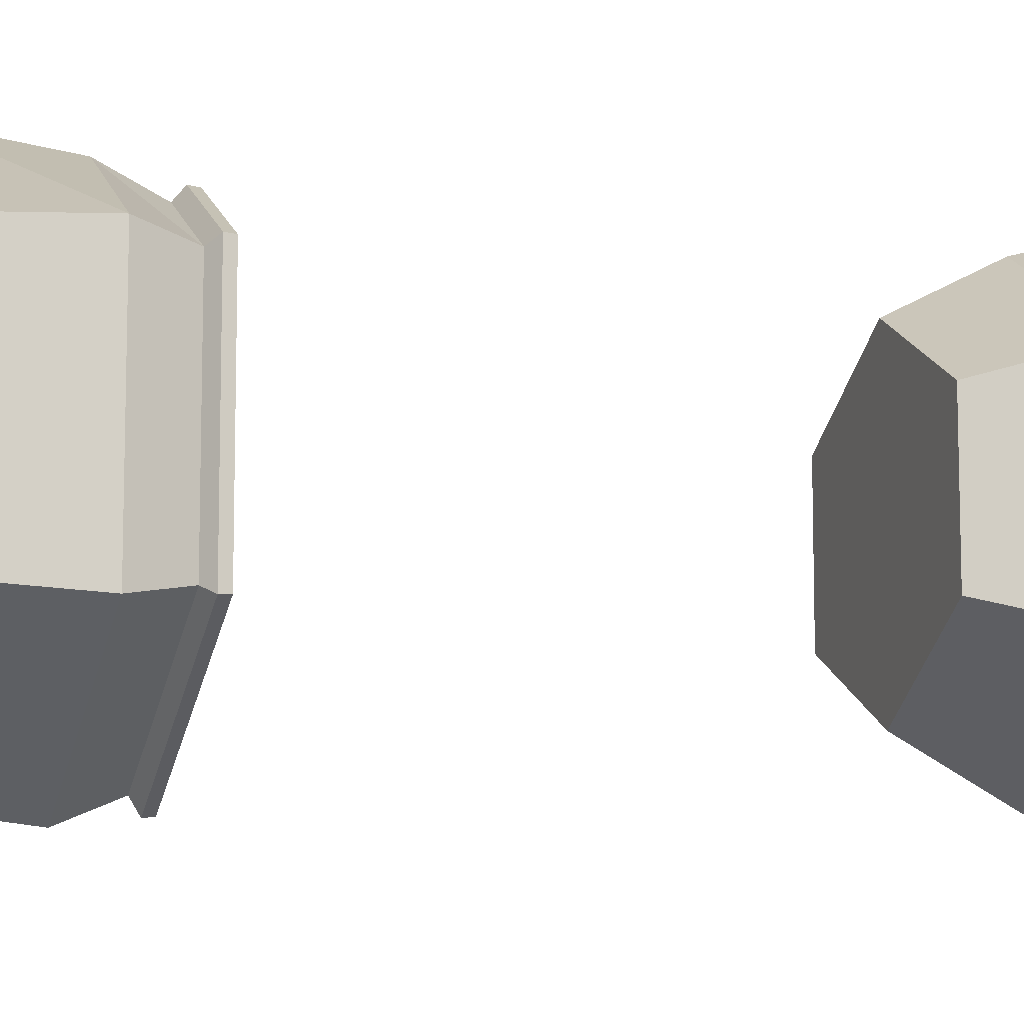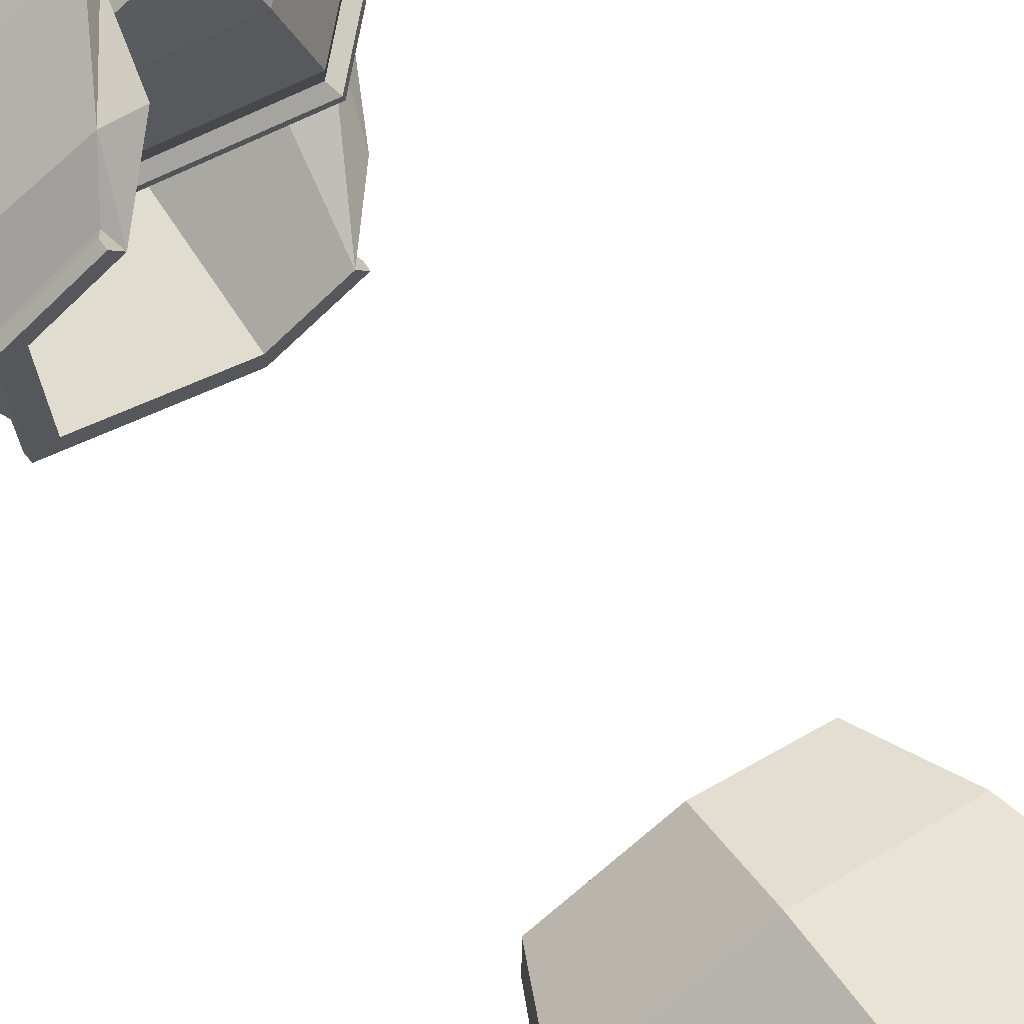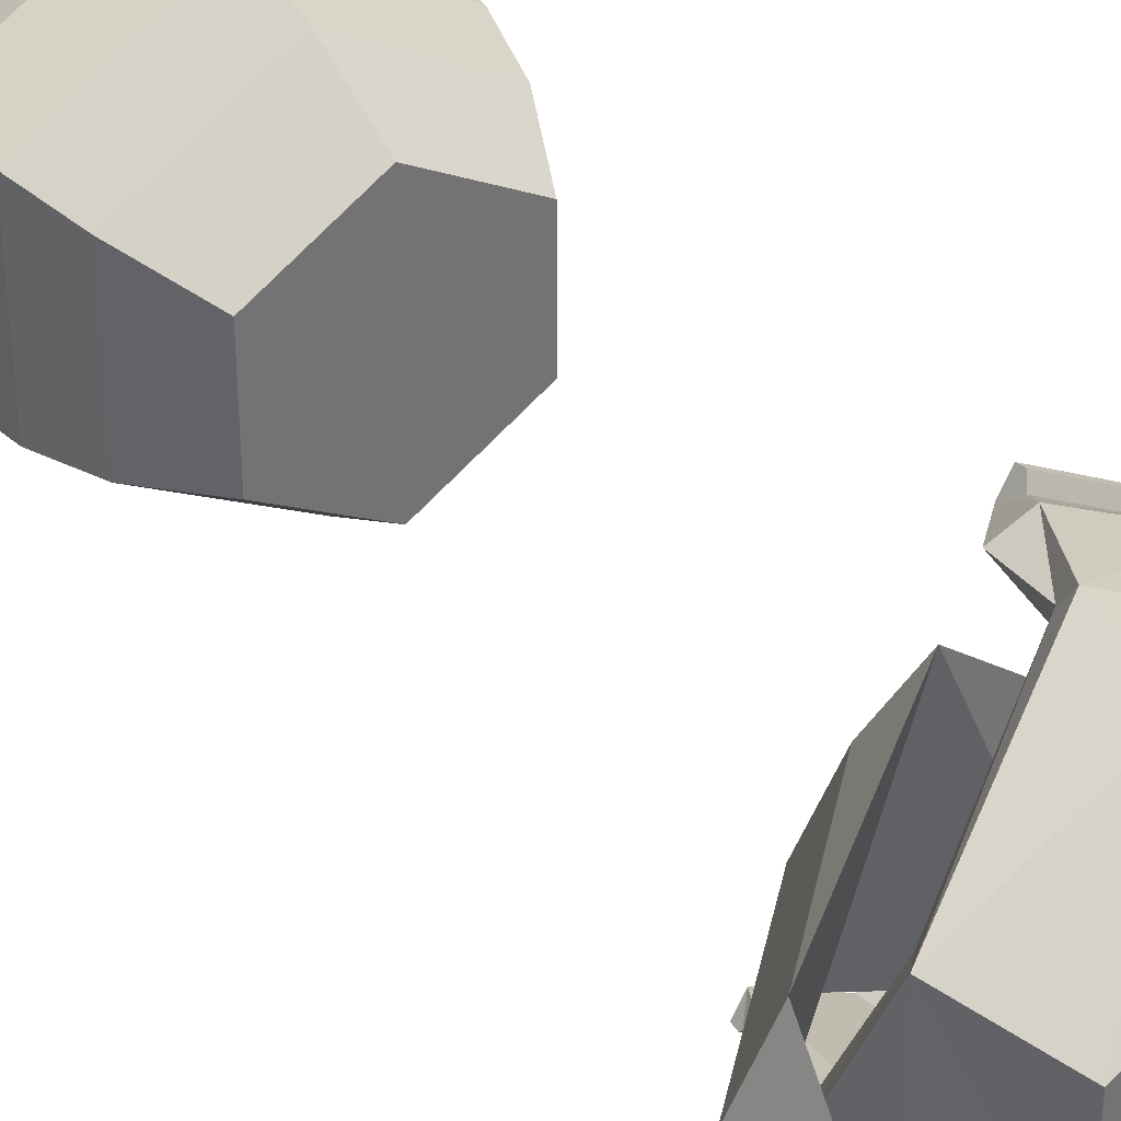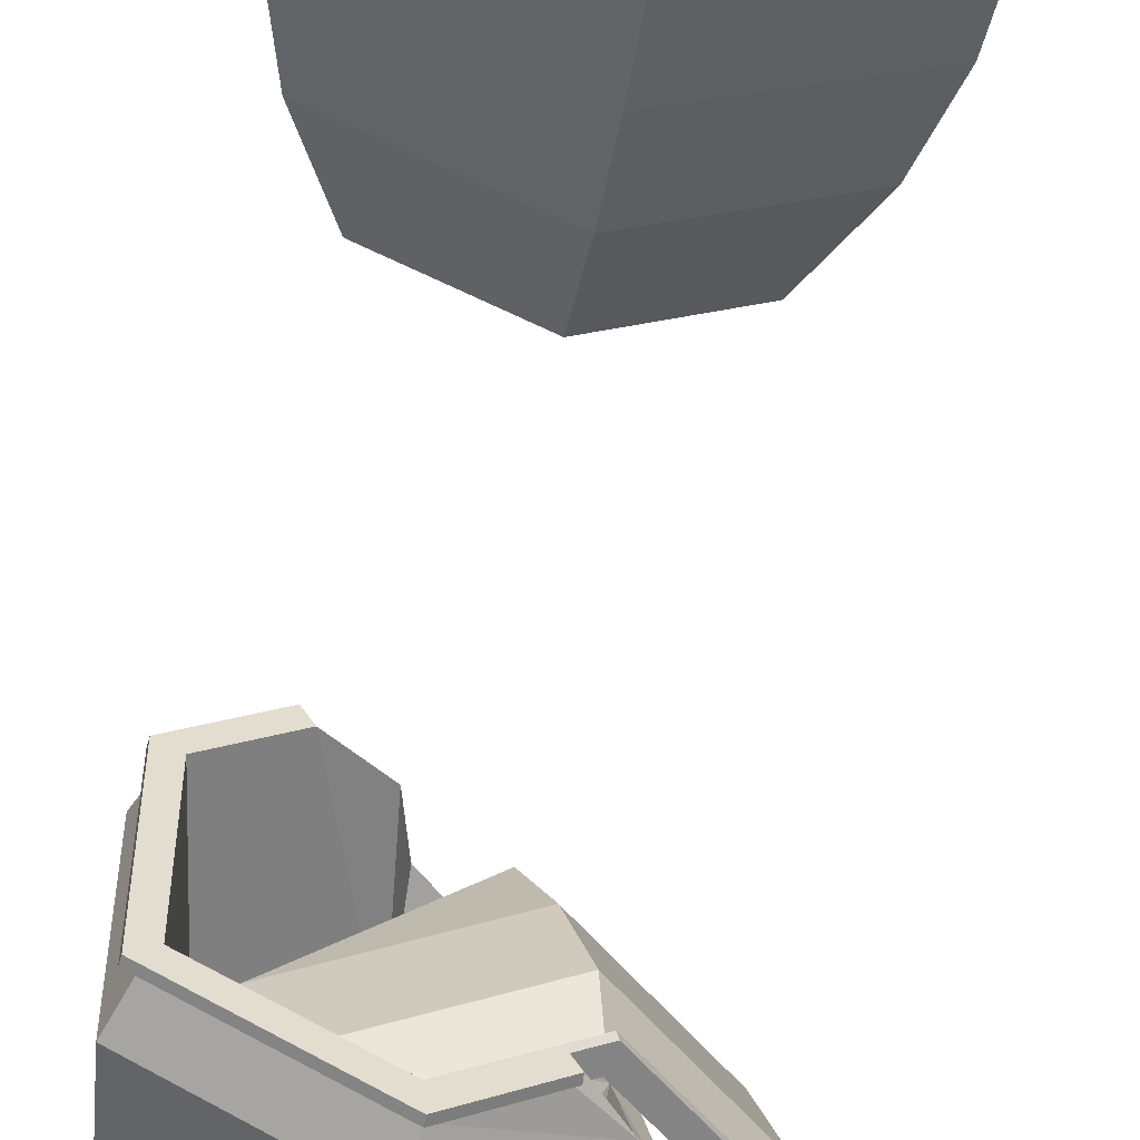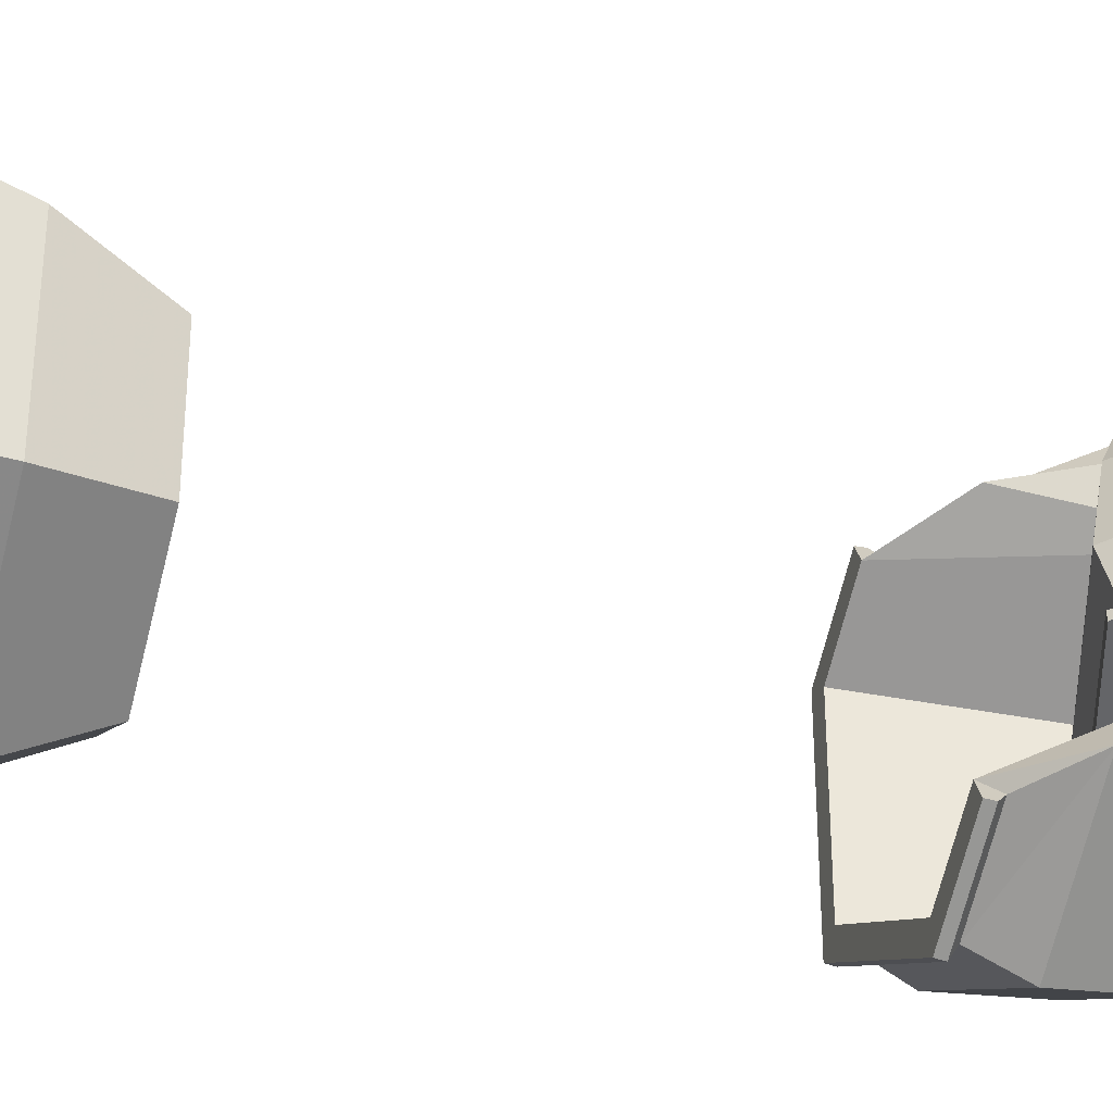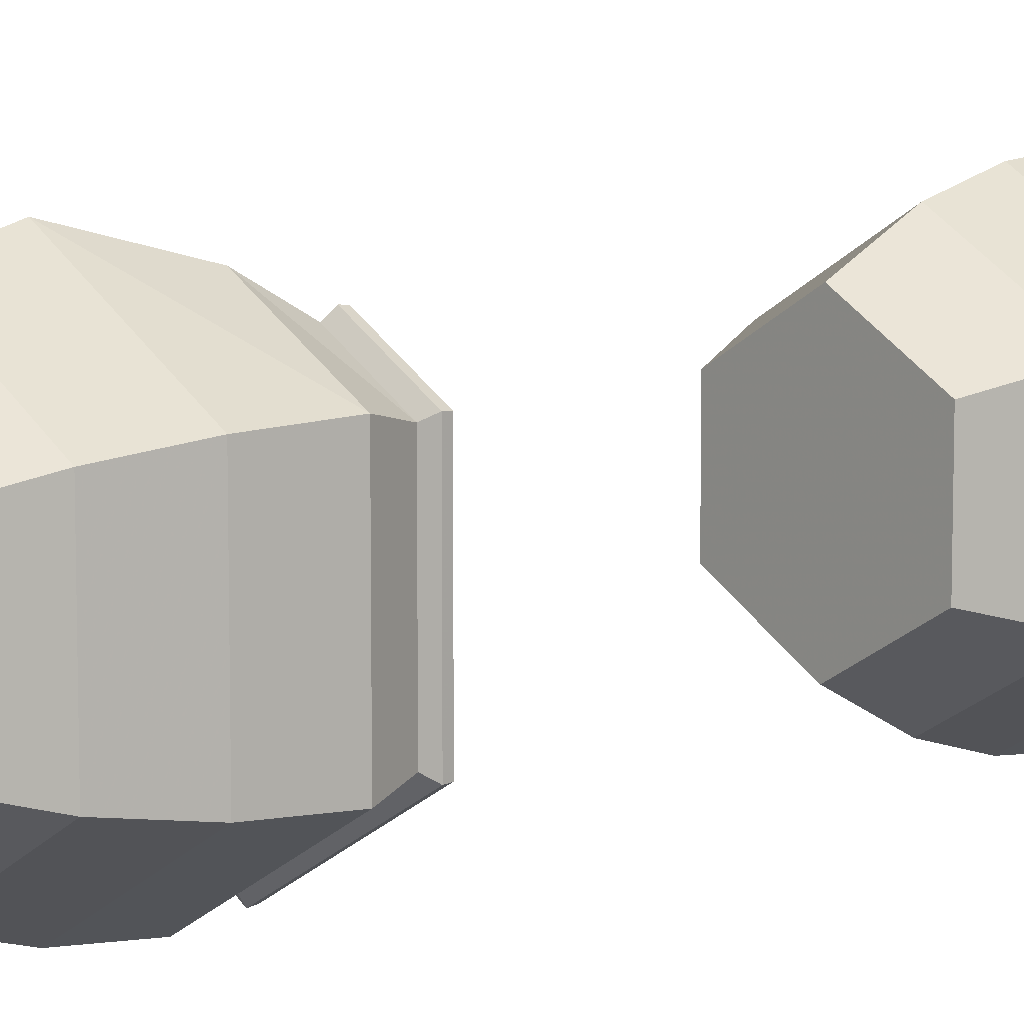
<metadata>
{"format":"obj","ext":"obj","renderer":"f3d","projection":"perspective","resolution":1024,"background":"white","views":[{"elev":-11.3,"azim":-108.2,"up":"+Y"},{"elev":72.9,"azim":-35.1,"up":"+Y"},{"elev":36.7,"azim":145.6,"up":"+Y"},{"elev":-54.9,"azim":-9.4,"up":"+Y"},{"elev":-37.3,"azim":73.8,"up":"+Y"},{"elev":8.4,"azim":-131.1,"up":"+Y"}]}
</metadata>
<code>
g World_dagang_b
v 0 8.675 -51.61
v -7.513 4.337 -51.61
v -10.24 5.91 -45.7
v 6e-06 11.82 -45.7
v -7.513 -4.337 -51.61
v -10.24 -5.91 -45.7
v 2e-06 -8.675 -51.61
v 8e-06 -11.82 -45.7
v 2e-06 -8.675 -51.61
v 7.513 -4.337 -51.61
v 10.24 -5.91 -45.7
v 8e-06 -11.82 -45.7
v 7.513 4.337 -51.61
v 10.53 6.135 -45.7
v -11.57 6.682 -40.38
v 1e-05 13.36 -40.38
v -11.57 -6.682 -40.38
v 1.1e-05 -13.36 -40.38
v 11.57 -6.682 -40.38
v 1.1e-05 -13.36 -40.38
v 7.513 -4.337 -51.61
v 2e-06 -8.675 -51.61
v -7.513 -4.337 -51.61
v -7.513 4.337 -51.61
v 0 8.675 -51.61
v 7.513 4.337 -51.61
v -7.848 4.531 -46.87
v 7.848 -4.531 -46.87
v 7.848 4.531 -46.87
v 4e-06 9.062 -46.87
v -12.06 6.962 -34.6
v -12.06 -6.962 -34.6
v -10.89 -6.285 -31.53
v -10.89 6.285 -31.53
v 1.9e-05 -13.92 -34.6
v 1.9e-05 -12.57 -31.53
v 8.618 -8.748 -34.6
v 5.443 -9.428 -31.53
v 1.9e-05 -12.57 -31.53
v 1.9e-05 -13.92 -34.6
v -11.62 -6.711 -31.01
v -11.62 6.711 -31.01
v 2.1e-05 -13.42 -31.01
v 5.812 -10.07 -31.01
v 2.1e-05 -13.42 -31.01
v -11.56 6.673 -30.43
v -5.779 10.01 -30.43
v -5.812 10.07 -31.01
v -11.56 -6.673 -30.43
v 2.1e-05 -13.35 -30.43
v -3.561 11.51 -34.28
v -7.848 -4.531 -46.87
v 6e-06 -9.062 -46.87
v -7.848 4.531 -46.87
v -10.05 -5.802 -30.43
v -10.05 5.802 -30.43
v 1.9e-05 -11.6 -30.43
v 5.779 -10.01 -30.43
v 5.025 -8.704 -30.43
v 1.9e-05 -11.6 -30.43
v 2.1e-05 -13.35 -30.43
v -10.05 5.802 -30.43
v -10.05 -5.802 -30.43
v -7.848 -4.531 -46.87
v -7.848 4.531 -46.87
v 1.9e-05 -11.6 -30.43
v 6e-06 -9.062 -46.87
v 5.025 -8.704 -30.43
v 9.216 5.378 -44.3
v 7.848 -4.531 -46.87
v 10.27 -5.201 -39.86
v 4e-06 9.062 -46.87
v 7.848 4.531 -46.87
v -5.443 9.428 -31.53
v -5.025 8.704 -30.43
v -5.025 8.704 -30.43
v 1e-05 11.93 -39.38
v -1.132 10.69 -34.35
v -5.443 9.428 -31.53
v -5.025 8.704 -30.43
v -3.561 11.51 -34.28
v -5.812 10.07 -31.01
v -5.779 10.01 -30.43
v 1e-05 11.93 -39.38
v 1e-05 13.36 -40.38
v 9.216 5.378 -44.3
v 10.53 6.135 -45.7
v 10.27 -5.201 -39.86
v 11.57 -6.682 -40.38
v -1.132 10.69 -34.35
v 5.025 -8.704 -30.43
v 5.779 -10.01 -30.43
v 5.812 -10.07 -31.01
v 5.443 -9.428 -31.53
v 8.618 -8.748 -34.6
v 4.265 11.79 -38.73
v -6.683 3.593 -39.96
v 5.769 6.968 -36.47
v 17.13 2.302 -44.78
v 7.165 1.494 -35.09
v 7.549 -1.726 -35.94
v 16.55 -0.9968 -44.68
v -5.807 -2.022 -38.72
v -4.163 -4.9 -39.22
v 7.848 -2.063 -35.04
v 17.46 -1.285 -44.38
v -4.658 -5.453 -38.55
v 17.51 -1.863 -44.32
v 16.07 -3.161 -50.7
v 16.01 -2.591 -50.81
v 7.959 -2.637 -35.03
v -4.475 -6.007 -38.52
v 15.34 7.743 -45.77
v 7.583 -2.975 -36.7
v 15.89 -2.303 -44.77
v -3.229 -5.906 -39.73
v 15.63 0.9472 -51.44
v 15.19 -2.22 -50.7
v 14.64 -3.431 -50.33
v 4.265 11.79 -38.73
v -3.229 -5.906 -39.73
v -6.683 3.593 -39.96
v 15.89 -2.303 -44.77
v 7.583 -2.975 -36.7
v 15.34 7.743 -45.77
v 15.63 0.9472 -51.44
v 14.64 -3.431 -50.33
v 8.191 -7.949 -48.73
v 8.717 -10.7 -50.45
v 14.88 -9.473 -50.52
v 15.02 -6.595 -48.81
v 8.85 -11.33 -49.82
v 15.43 -10.03 -49.89
v 8.957 -11.88 -49.99
v 8.887 -11.61 -51.47
v 14.58 -10.48 -51.54
v 15.5 -10.58 -50.07
v 13.63 -0.9797 -48.21
v 8.191 -7.949 -48.73
v 12.13 -1.282 -49.91
v 8.887 -11.61 -51.47
v 8.717 -10.7 -50.45
v 8.85 -11.33 -49.82
v 8.957 -11.88 -49.99
v 13.63 -0.9797 -48.21
v 13.63 -0.9797 -48.21
v 15.02 -6.595 -48.81
v 12.13 -1.282 -49.91
v 14.88 -9.473 -50.52
v 15.43 -10.03 -49.89
v 14.58 -10.48 -51.54
v 15.5 -10.58 -50.07
f 1 2 3
f 3 4 1
f 2 5 6
f 6 3 2
f 5 7 8
f 8 6 5
f 9 10 11
f 11 12 9
f 10 13 14
f 14 11 10
f 13 1 4
f 4 14 13
f 3 15 16
f 16 4 3
f 6 17 15
f 15 3 6
f 8 18 17
f 17 6 8
f 11 19 20
f 20 12 11
f 11 14 19
f 21 22 23
f 23 24 25
f 21 23 25
f 26 21 25
f 27 28 29
f 29 30 27
f 31 32 33
f 33 34 31
f 32 35 36
f 36 33 32
f 37 38 39
f 39 40 37
f 33 41 42
f 42 34 33
f 36 43 41
f 41 33 36
f 39 38 44
f 44 45 39
f 46 47 48
f 48 42 46
f 49 46 42
f 42 41 49
f 50 49 41
f 41 43 50
f 31 51 16
f 16 15 31
f 32 31 15
f 15 17 32
f 35 32 17
f 17 18 35
f 19 37 20
f 52 53 28
f 28 54 52
f 46 49 55
f 55 56 46
f 49 50 57
f 57 55 49
f 58 59 60
f 60 61 58
f 62 63 64
f 64 65 62
f 63 66 67
f 67 64 63
f 66 68 67
f 69 70 71
f 72 73 69
f 51 31 34
f 34 74 51
f 34 42 48
f 48 74 34
f 61 45 44
f 44 58 61
f 47 46 56
f 56 75 47
f 76 62 65
f 65 72 76
f 37 40 20
f 68 70 67
f 68 71 70
f 14 4 16
f 69 73 70
f 72 77 78
f 77 72 69
f 79 80 81
f 79 82 83
f 83 80 79
f 84 85 81
f 84 86 87
f 87 85 84
f 86 88 89
f 89 87 86
f 80 90 81
f 91 92 93
f 93 94 91
f 88 91 95
f 88 95 89
f 91 94 95
f 78 76 72
f 90 84 81
f 96 97 98
f 99 100 101
f 101 102 99
f 100 103 104
f 104 101 100
f 101 105 106
f 106 102 101
f 104 107 105
f 105 101 104
f 108 109 110
f 110 106 108
f 111 108 106
f 106 105 111
f 112 111 105
f 105 107 112
f 100 99 113
f 113 98 100
f 103 100 98
f 98 97 103
f 108 111 114
f 114 115 108
f 111 112 116
f 116 114 111
f 117 99 102
f 102 118 117
f 102 106 110
f 110 118 102
f 109 108 115
f 115 119 109
f 113 99 117
f 96 98 113
f 120 121 122
f 123 124 120
f 120 124 121
f 123 125 126
f 125 123 120
f 126 127 123
f 128 129 130
f 130 131 128
f 130 129 132
f 132 133 130
f 134 135 136
f 136 137 134
f 137 133 132
f 132 134 137
f 128 131 138
f 139 140 141
f 141 142 139
f 141 143 142
f 141 144 143
f 139 145 140
f 146 147 148
f 149 150 151
f 150 152 151
f 147 149 151
f 151 148 147
g World_dagang_a
v 1e-06 8.675 0.02122
v -7.513 4.337 0.02122
v -10.24 5.91 5.934
v 0 11.82 5.934
v -7.513 -4.337 0.02122
v -10.24 -5.91 5.934
v 0 -8.675 0.02122
v 1e-06 -11.82 5.934
v 0 -8.675 0.02122
v 7.513 -4.337 0.02122
v 10.24 -5.91 5.934
v 1e-06 -11.82 5.934
v 7.513 4.337 0.02122
v 10.24 5.91 5.934
v -11.57 6.682 11.24
v -1e-06 13.36 11.24
v -11.57 -6.682 11.24
v 2e-06 -13.36 11.24
v 11.57 -6.682 11.24
v 2e-06 -13.36 11.24
v 11.57 6.682 11.24
v 7.513 -4.337 0.02122
v 0 -8.675 0.02122
v -7.513 -4.337 0.02122
v -7.513 4.337 0.02122
v 1e-06 8.675 0.02122
v 7.513 4.337 0.02122
v -7.848 4.531 4.756
v 7.848 -4.531 4.756
v 7.848 4.531 4.756
v 1e-06 9.062 4.756
v -1e-06 13.92 17.03
v -12.06 6.962 17.03
v -10.89 6.285 20.1
v -1e-06 12.57 20.1
v -12.06 -6.962 17.03
v -10.89 -6.285 20.1
v 2e-06 -13.92 17.03
v 1e-06 -12.57 20.1
v 2e-06 -13.92 17.03
v 12.06 -6.962 17.03
v 10.89 -6.285 20.1
v 1e-06 -12.57 20.1
v 12.06 6.962 17.03
v 10.89 6.285 20.1
v -11.62 6.711 20.62
v -1e-06 13.42 20.62
v -11.62 -6.711 20.62
v 1e-06 -13.42 20.62
v 11.62 -6.711 20.62
v 1e-06 -13.42 20.62
v 11.62 6.711 20.62
v -1e-06 13.42 20.62
v -11.56 6.673 21.2
v -1e-06 13.35 21.2
v -11.56 -6.673 21.2
v 1e-06 -13.35 21.2
v 11.56 -6.673 21.2
v 1e-06 -13.35 21.2
v 11.56 6.673 21.2
v -7.848 -4.531 4.756
v 1e-06 -9.062 4.756
v -7.848 4.531 4.756
v -10.05 5.802 21.2
v -2e-06 11.6 21.2
v -10.05 -5.802 21.2
v 1e-06 -11.6 21.2
v 10.05 -5.802 21.2
v 1e-06 -11.6 21.2
v 10.05 5.802 21.2
v -2e-06 11.6 21.2
v -10.05 5.802 21.2
v -7.848 4.531 4.756
v 1e-06 9.062 4.756
v -10.05 -5.802 21.2
v -7.848 -4.531 4.756
v 1e-06 -11.6 21.2
v 1e-06 -9.062 4.756
v 10.05 -5.802 21.2
v 7.848 -4.531 4.756
v 10.05 5.802 21.2
v 7.848 4.531 4.756
f 153 154 155
f 155 156 153
f 154 157 158
f 158 155 154
f 157 159 160
f 160 158 157
f 161 162 163
f 163 164 161
f 162 165 166
f 166 163 162
f 165 153 156
f 156 166 165
f 155 167 168
f 168 156 155
f 158 169 167
f 167 155 158
f 160 170 169
f 169 158 160
f 163 171 172
f 172 164 163
f 166 173 171
f 171 163 166
f 156 168 173
f 173 166 156
f 174 175 176
f 176 177 178
f 174 176 178
f 179 174 178
f 180 181 182
f 182 183 180
f 184 185 186
f 186 187 184
f 185 188 189
f 189 186 185
f 188 190 191
f 191 189 188
f 192 193 194
f 194 195 192
f 193 196 197
f 197 194 193
f 196 184 187
f 187 197 196
f 186 198 199
f 199 187 186
f 189 200 198
f 198 186 189
f 191 201 200
f 200 189 191
f 194 202 203
f 203 195 194
f 197 204 202
f 202 194 197
f 187 205 204
f 204 197 187
f 206 207 199
f 199 198 206
f 208 206 198
f 198 200 208
f 209 208 200
f 200 201 209
f 210 211 203
f 203 202 210
f 212 210 202
f 202 204 212
f 207 212 204
f 204 205 207
f 185 184 168
f 168 167 185
f 188 185 167
f 167 169 188
f 190 188 169
f 169 170 190
f 193 192 172
f 172 171 193
f 196 193 171
f 171 173 196
f 184 196 173
f 173 168 184
f 213 214 181
f 181 215 213
f 207 206 216
f 216 217 207
f 206 208 218
f 218 216 206
f 208 209 219
f 219 218 208
f 211 210 220
f 220 221 211
f 210 212 222
f 222 220 210
f 212 207 217
f 217 222 212
f 223 224 225
f 225 226 223
f 224 227 228
f 228 225 224
f 227 229 230
f 230 228 227
f 229 231 232
f 232 230 229
f 231 233 234
f 234 232 231
f 233 223 226
f 226 234 233

</code>
